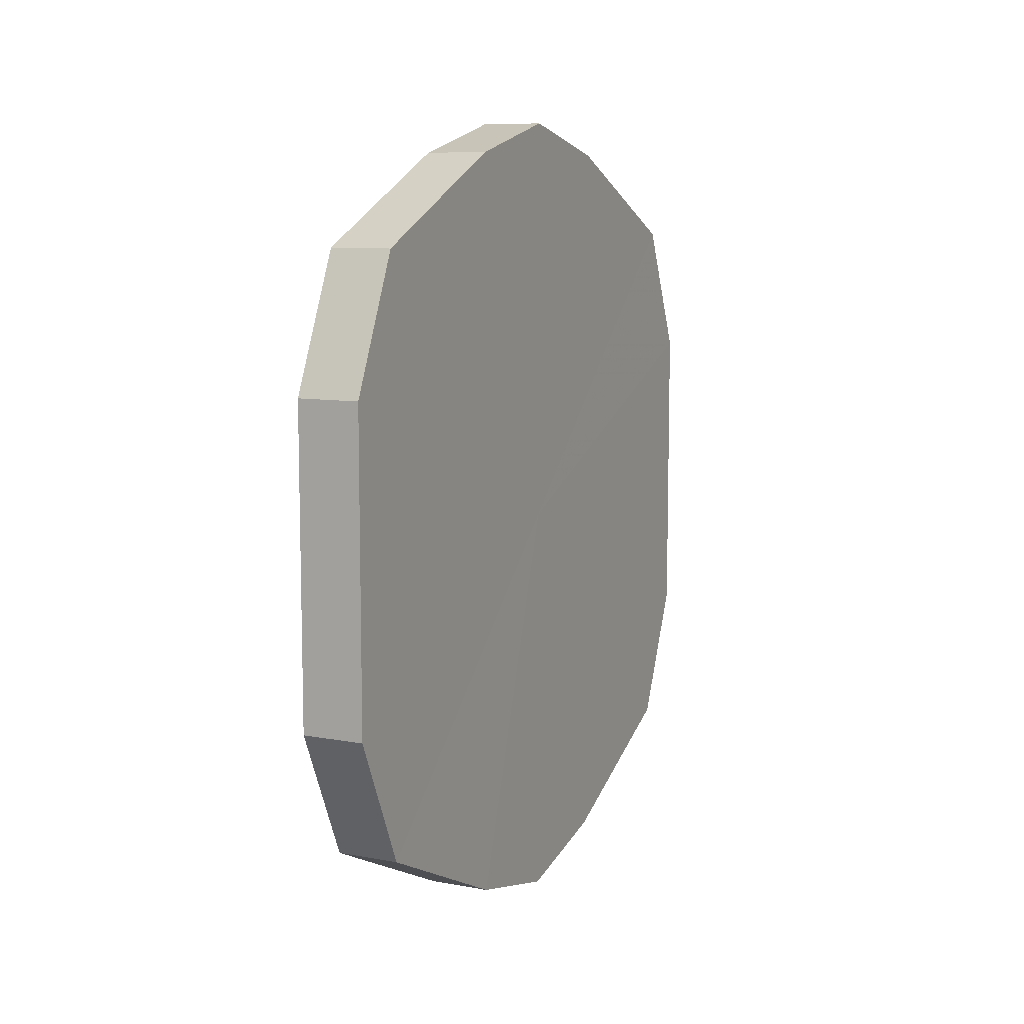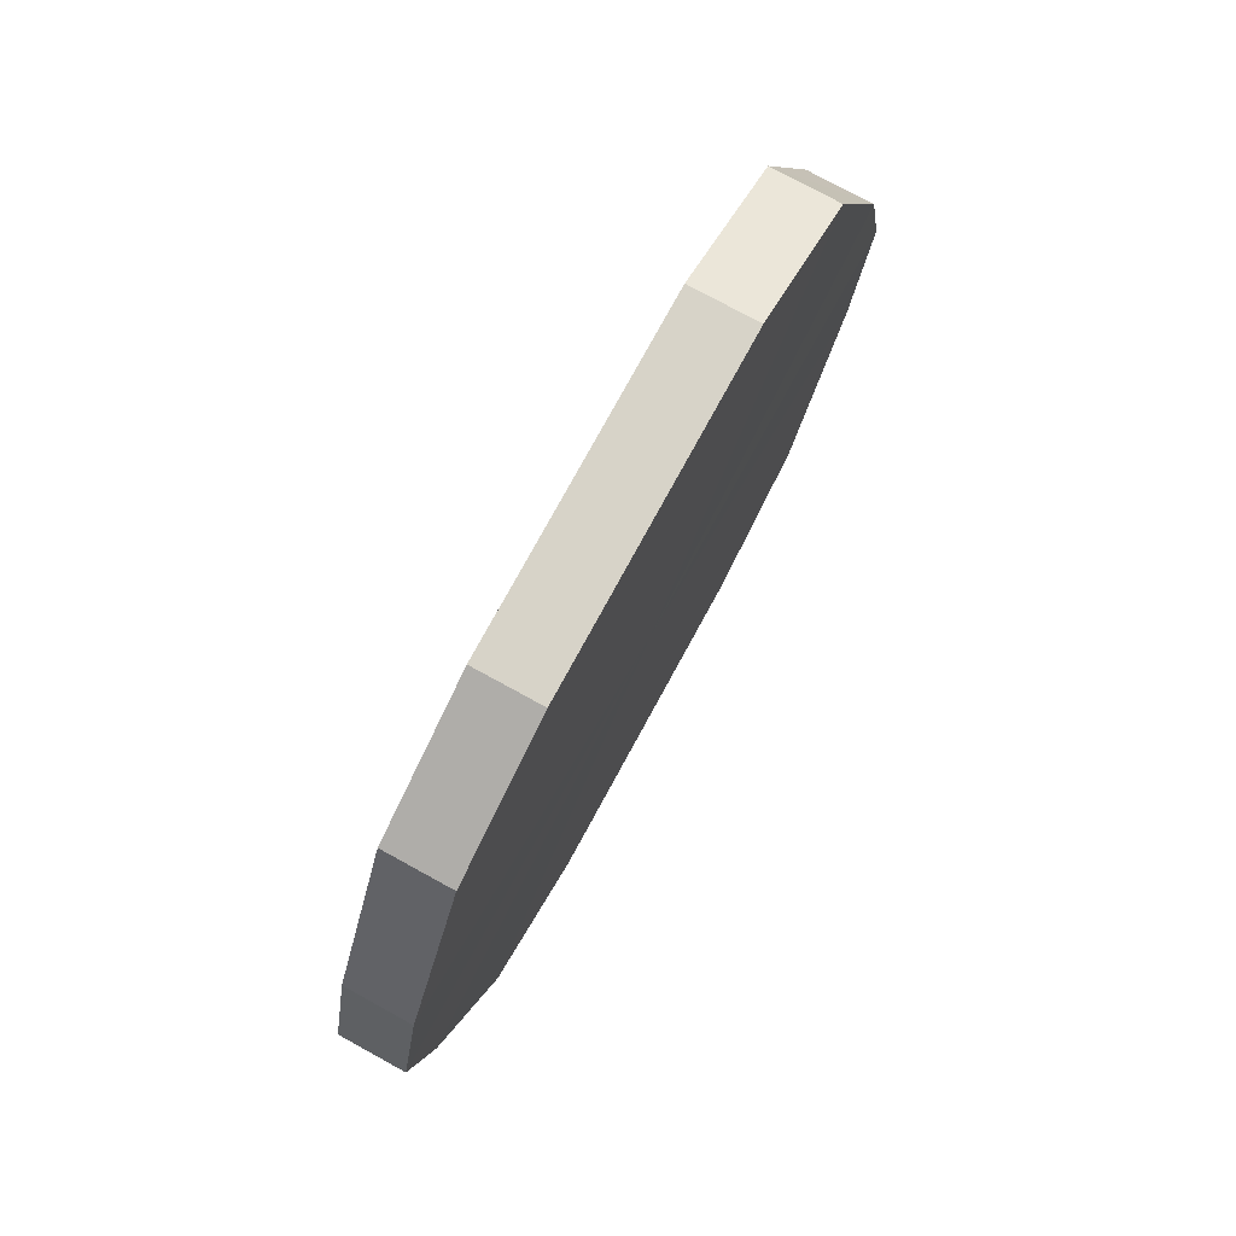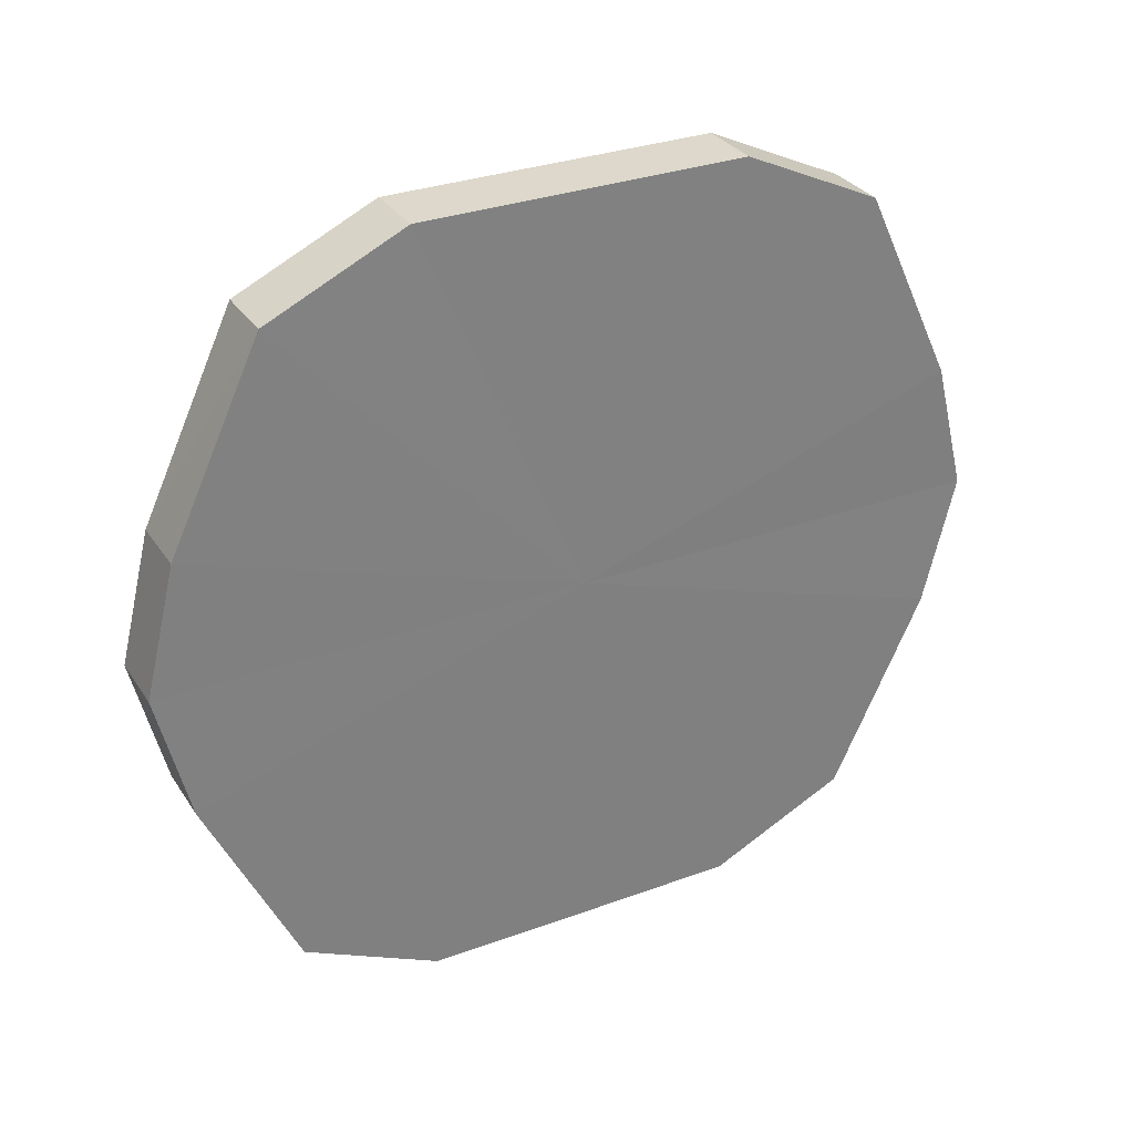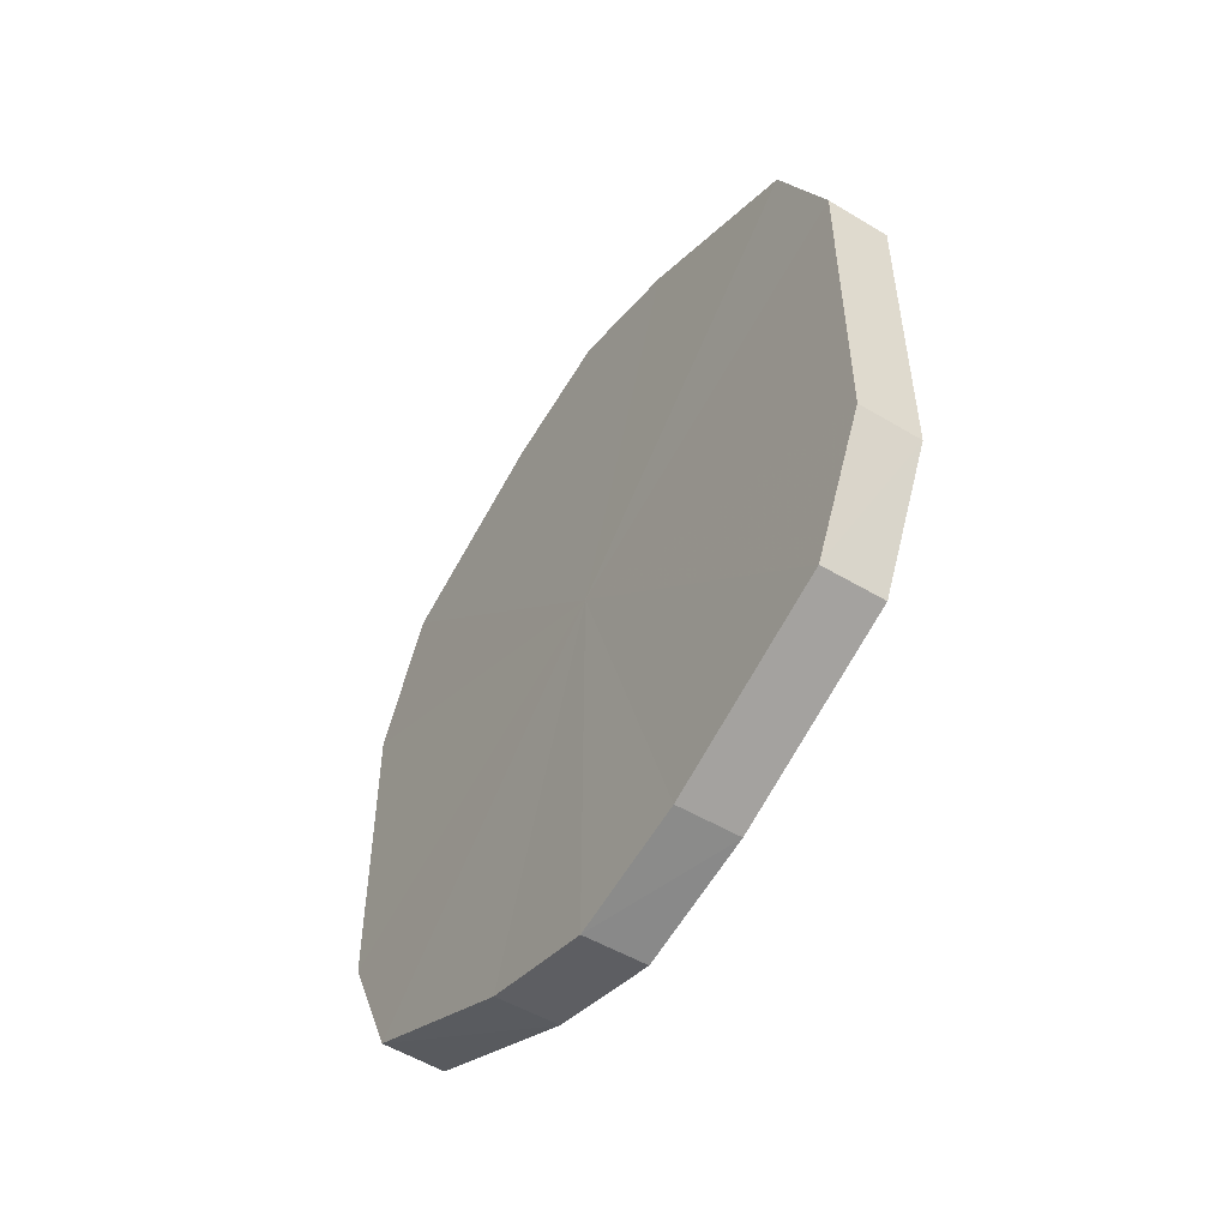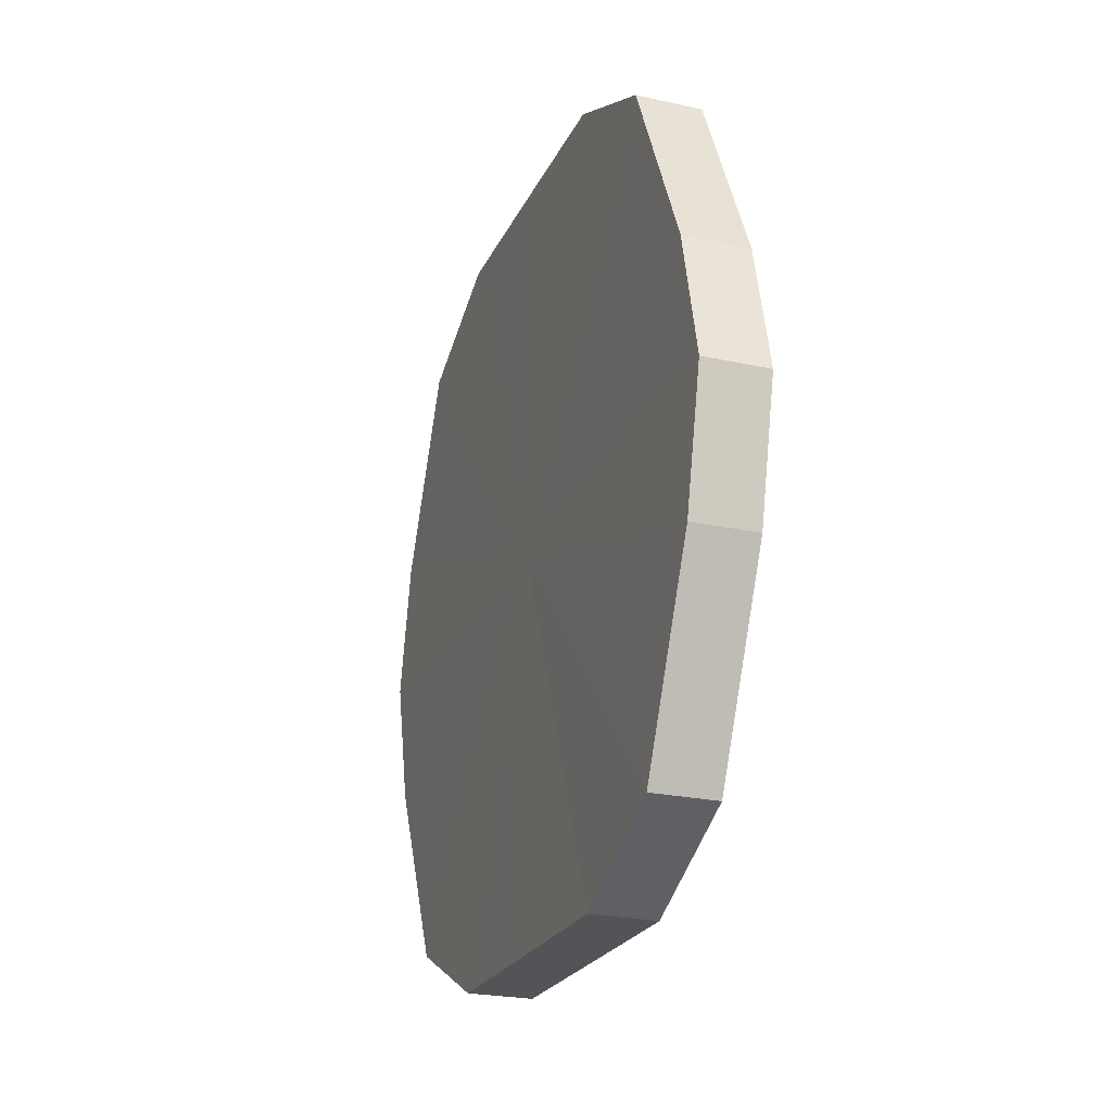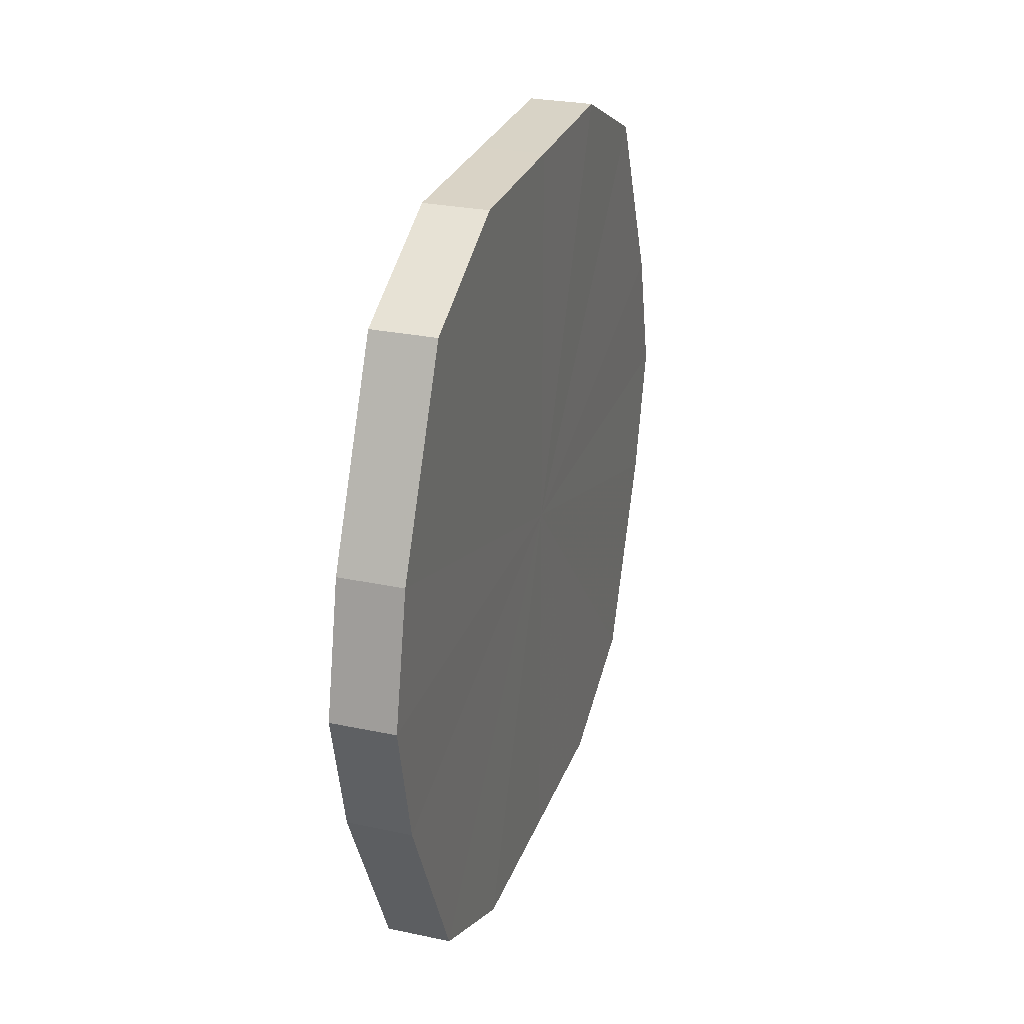
<metadata>
{"format":"obj","ext":"obj","renderer":"f3d","projection":"perspective","resolution":1024,"background":"white","views":[{"elev":9.2,"azim":26.0,"up":"+Z"},{"elev":76.6,"azim":-151.3,"up":"+Y"},{"elev":31.0,"azim":62.3,"up":"+Y"},{"elev":-51.3,"azim":146.2,"up":"+Z"},{"elev":-22.9,"azim":-19.8,"up":"+Y"},{"elev":28.3,"azim":-162.0,"up":"+Y"}]}
</metadata>
<code>
o 18584
v 2168 1869 7.271
v 2168 1869 7.296
v 2168 1869 7.271
v 2168 1869 7.317
v 2168 1869 7.296
v 2168 1869 7.246
v 2168 1869 7.246
v 2168 1869 7.331
v 2168 1869 7.317
v 2168 1869 7.225
v 2168 1869 7.225
v 2168 1869 7.336
v 2168 1869 7.331
v 2168 1869 7.211
v 2168 1869 7.211
v 2168 1869 7.331
v 2168 1869 7.336
v 2168 1869 7.206
v 2168 1869 7.206
v 2168 1868 7.317
v 2168 1869 7.331
v 2168 1869 7.211
v 2168 1869 7.211
v 2168 1868 7.296
v 2168 1868 7.317
v 2168 1868 7.225
v 2168 1868 7.225
v 2168 1868 7.271
v 2168 1868 7.296
v 2168 1868 7.246
v 2168 1868 7.246
v 2168 1868 7.271
v 2168 1869 7.271
v 2168 1869 7.296
v 2168 1869 7.296
v 2168 1869 7.317
v 2168 1869 7.317
v 2168 1869 7.246
v 2168 1869 7.271
v 2168 1869 7.225
v 2168 1869 7.246
v 2168 1869 7.331
v 2168 1869 7.331
v 2168 1869 7.211
v 2168 1869 7.225
v 2168 1869 7.206
v 2168 1869 7.211
v 2168 1869 7.336
v 2168 1869 7.336
v 2168 1869 7.211
v 2168 1869 7.206
v 2168 1868 7.225
v 2168 1869 7.211
v 2168 1869 7.331
v 2168 1869 7.331
v 2168 1868 7.246
v 2168 1868 7.225
v 2168 1868 7.271
v 2168 1868 7.246
v 2168 1868 7.317
v 2168 1868 7.317
v 2168 1868 7.296
v 2168 1868 7.271
v 2168 1868 7.296
v 2168 1869 7.271
v 2168 1869 7.296
v 2168 1869 7.271
v 2168 1869 7.317
v 2168 1869 7.246
v 2168 1869 7.331
v 2168 1869 7.225
v 2168 1869 7.336
v 2168 1869 7.211
v 2168 1869 7.331
v 2168 1869 7.206
v 2168 1868 7.317
v 2168 1869 7.211
v 2168 1868 7.296
v 2168 1868 7.225
v 2168 1868 7.271
v 2168 1868 7.246
v 2168 1869 7.271
v 2168 1869 7.271
v 2168 1869 7.296
v 2168 1869 7.246
v 2168 1869 7.317
v 2168 1869 7.225
v 2168 1869 7.331
v 2168 1869 7.211
v 2168 1869 7.336
v 2168 1869 7.206
v 2168 1869 7.331
v 2168 1869 7.211
v 2168 1868 7.317
v 2168 1868 7.225
v 2168 1868 7.296
v 2168 1868 7.246
v 2168 1868 7.271
f 1 2 3
f 2 4 5
f 6 1 7
f 4 8 9
f 10 6 11
f 8 12 13
f 14 10 15
f 12 16 17
f 18 14 19
f 16 20 21
f 22 18 23
f 20 24 25
f 26 22 27
f 24 28 29
f 30 26 31
f 28 30 32
f 33 34 35
f 35 36 37
f 38 39 33
f 40 41 38
f 37 42 43
f 44 45 40
f 46 47 44
f 43 48 49
f 50 51 46
f 52 53 50
f 49 54 55
f 56 57 52
f 58 59 56
f 55 60 61
f 62 63 58
f 61 64 62
f 65 66 67
f 65 68 66
f 65 67 69
f 65 70 68
f 65 69 71
f 65 72 70
f 65 71 73
f 65 74 72
f 65 73 75
f 65 76 74
f 65 75 77
f 65 78 76
f 65 77 79
f 65 80 78
f 65 79 81
f 65 81 80
f 82 83 84
f 82 85 83
f 82 84 86
f 82 87 85
f 82 86 88
f 82 89 87
f 82 88 90
f 82 91 89
f 82 90 92
f 82 93 91
f 82 92 94
f 82 95 93
f 82 94 96
f 82 97 95
f 82 96 98
f 82 98 97

</code>
